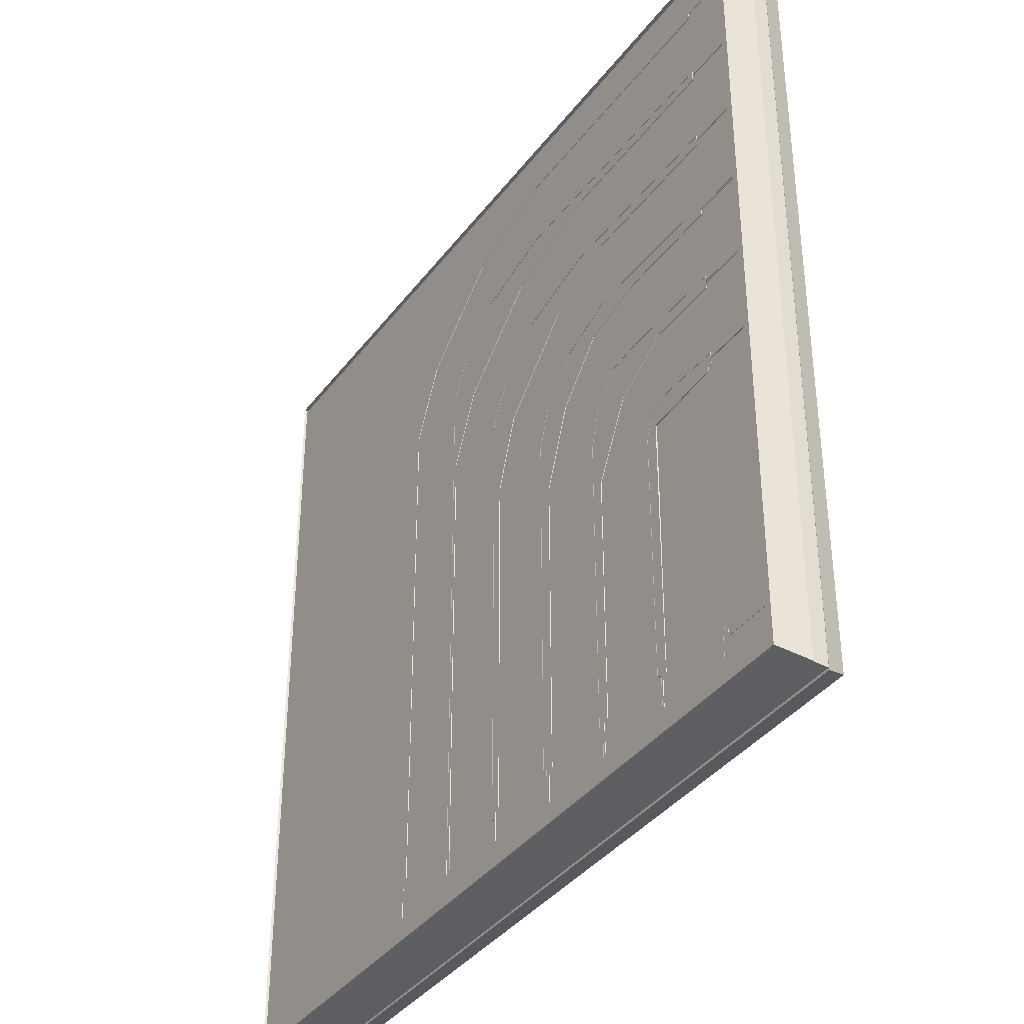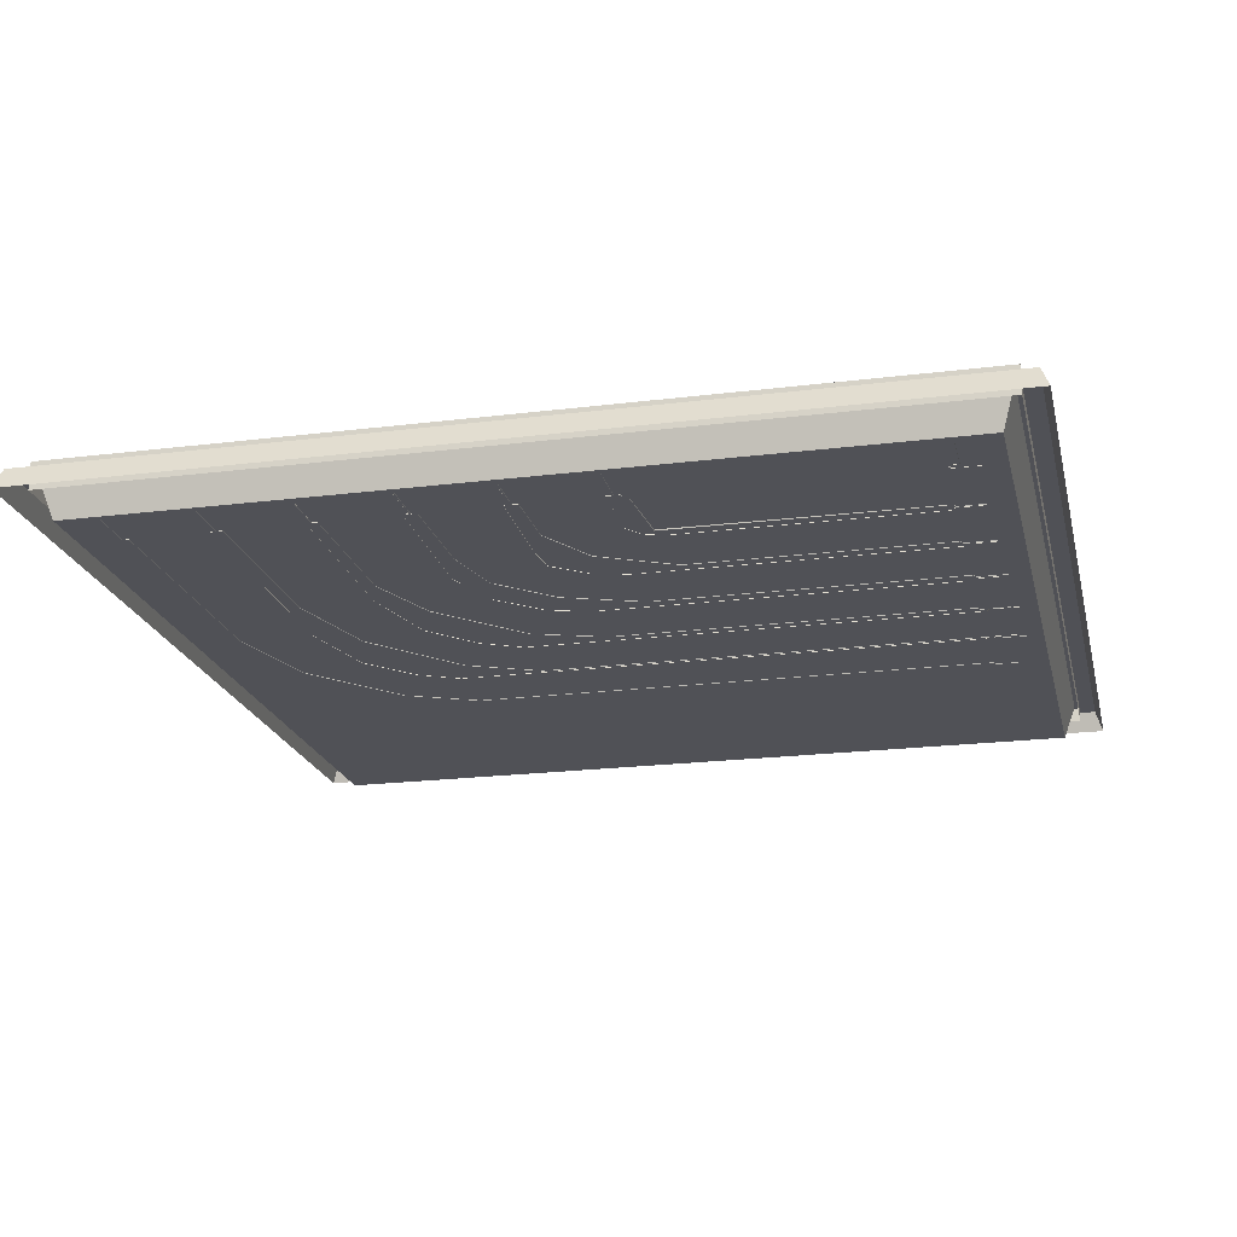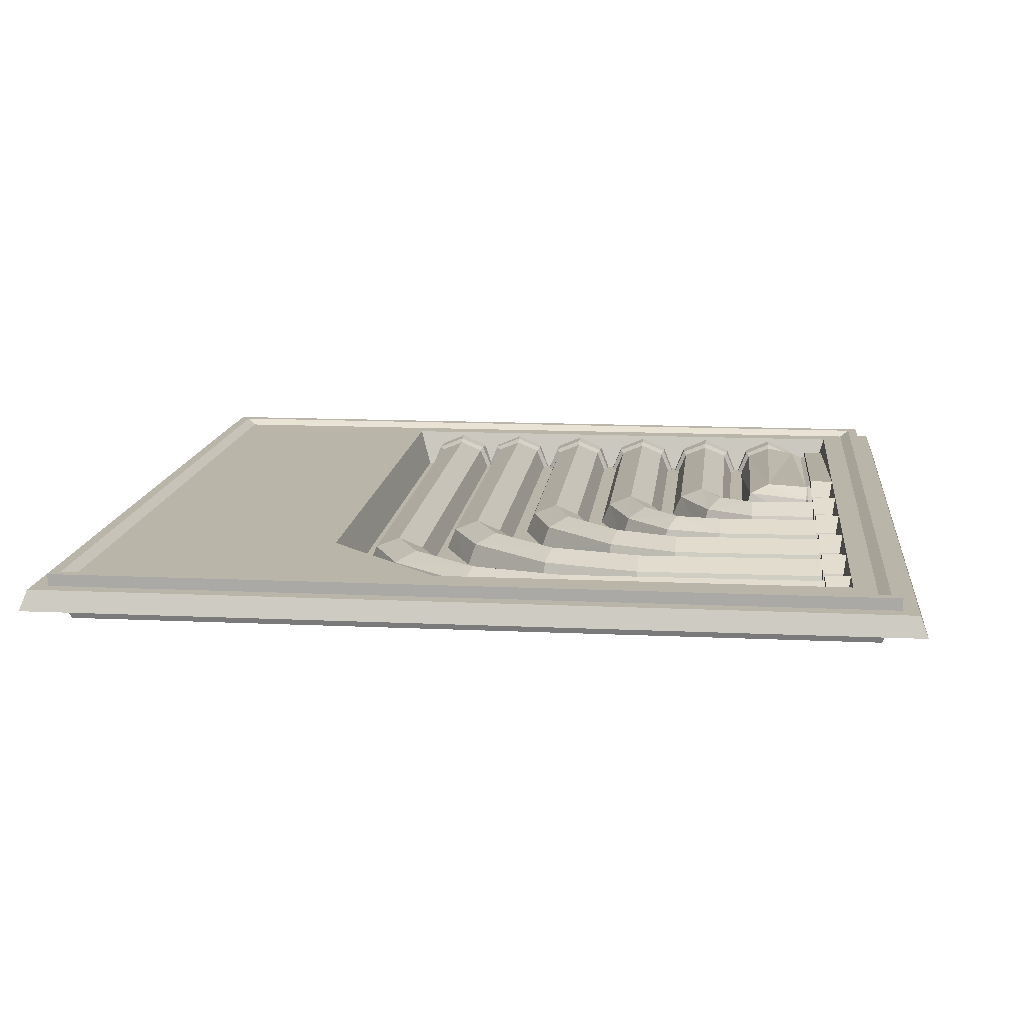
<metadata>
{"format":"obj","ext":"obj","renderer":"f3d","projection":"perspective","resolution":1024,"background":"white","views":[{"elev":-38.1,"azim":57.3,"up":"+Z"},{"elev":-20.5,"azim":102.9,"up":"+Y"},{"elev":13.4,"azim":6.1,"up":"+Y"}]}
</metadata>
<code>
o RoofTile_InnerCorner_Pipes_Plane.334
v 0.9832 0.04575 0.9832
v 0.9832 0.04575 -0.9832
v -0.9832 0.04575 0.9832
v -0.9832 0.04575 -0.9832
v 0.9475 0.01293 0.9475
v 0.9475 0.01293 -0.9475
v -0.9475 0.01293 0.9475
v -0.9475 0.01293 -0.9475
v -0.9475 0.07311 0.9475
v 0.9475 0.07311 0.9475
v 0.9475 0.07311 -0.9475
v -0.9475 0.07311 -0.9475
v -0.9241 0.07311 0.9241
v 0.9241 0.07311 0.9241
v 0.9241 0.07311 -0.9241
v -0.9241 0.07311 -0.9241
v -0.9002 0.05943 0.9002
v 0.9002 0.05943 0.9002
v 0.9002 0.05943 -0.9002
v -0.9002 0.05943 -0.9002
v 0.8483 0.05943 0.8198
v 0.8483 0.05943 -0.8483
v -0.3677 0.05943 -0.8483
v 0.819 -0.03298 0.7905
v 0.819 -0.03298 -0.819
v -0.3384 -0.03298 -0.819
v -1 1e-06 -1
v 1 0 -1
v 1 -1e-06 1
v -1 -0 1
v -0.9091 -0.039 -0.9091
v 0.9091 -0.039 -0.9091
v 0.9091 -0.039 0.9091
v -0.9091 -0.039 0.9091
v -0.936 0.04575 0.936
v 0.936 0.04575 0.936
v 0.936 0.04575 -0.936
v -0.936 0.04575 -0.936
v 0.4052 -0.04021 -0.8556
v 0.5877 -0.04021 -0.8556
v 0.4965 0.05101 -0.8556
v 0.561 0.02429 -0.8556
v 0.432 0.02429 -0.8556
v 0.416 -0.04021 -0.7846
v 0.5769 -0.04021 -0.7846
v 0.4965 0.04022 -0.7846
v 0.5533 0.01666 -0.7846
v 0.4396 0.01666 -0.7846
v 0.432 0.02429 -0.7899
v 0.561 0.02429 -0.7899
v 0.4965 0.05101 -0.7899
v 0.5877 -0.04021 -0.7899
v 0.4052 -0.04021 -0.7899
v 0.7905 -0.04021 0.01376
v 0.7905 -0.04021 -0.157
v 0.7905 0.04516 -0.07161
v 0.7905 0.02015 -0.132
v 0.7905 0.02015 -0.01125
v 0.7905 -0.04021 0.02682
v 0.7905 -0.04021 -0.17
v 0.7905 0.05821 -0.07161
v 0.7905 0.02938 -0.1412
v 0.7905 0.02938 -0.002018
v 0.8949 -0.04021 0.02681
v 0.8949 -0.04021 -0.17
v 0.8949 0.05821 -0.07161
v 0.8949 0.02938 -0.1412
v 0.8949 0.02938 -0.002019
v 0.02672 -0.04021 -0.8536
v 0.2092 -0.04021 -0.8536
v 0.1179 0.05101 -0.8536
v 0.1825 0.02429 -0.8536
v 0.05345 0.02429 -0.8536
v 0.03752 -0.04021 -0.7826
v 0.1984 -0.04021 -0.7826
v 0.1179 0.04022 -0.7826
v 0.1748 0.01666 -0.7826
v 0.06108 0.01666 -0.7826
v 0.05345 0.02429 -0.788
v 0.1825 0.02429 -0.788
v 0.1179 0.05101 -0.788
v 0.2092 -0.04021 -0.788
v 0.02672 -0.04021 -0.788
v 0.7905 -0.04021 0.4145
v 0.7905 -0.04021 0.2438
v 0.7905 0.04516 0.3292
v 0.7905 0.02015 0.2688
v 0.7905 0.02015 0.3895
v 0.7905 -0.04021 0.4276
v 0.7905 -0.04021 0.2307
v 0.7905 0.05821 0.3292
v 0.7905 0.02938 0.2596
v 0.7905 0.02938 0.3988
v 0.8949 -0.04021 0.4276
v 0.8949 -0.04021 0.2307
v 0.8949 0.05821 0.3292
v 0.8949 0.02938 0.2596
v 0.8949 0.02938 0.3988
v 0.8949 0.02938 0.1983
v 0.8949 0.02938 0.05915
v 0.8949 0.05821 0.1287
v 0.8949 -0.04021 0.03032
v 0.8949 -0.04021 0.2272
v 0.7905 0.02938 0.1983
v 0.7905 0.02938 0.05915
v 0.7905 0.05821 0.1287
v 0.7905 -0.04021 0.03032
v 0.7905 -0.04021 0.2272
v 0.7905 0.02015 0.1891
v 0.7905 0.02015 0.06838
v 0.7905 0.04516 0.1287
v 0.7905 -0.04021 0.04337
v 0.7905 -0.04021 0.2141
v 0.2173 -0.04021 -0.7978
v 0.3997 -0.04021 -0.7978
v 0.3085 0.05101 -0.7978
v 0.373 0.02429 -0.7978
v 0.244 0.02429 -0.7978
v 0.2516 0.01666 -0.7925
v 0.3653 0.01666 -0.7925
v 0.3085 0.04022 -0.7925
v 0.3889 -0.04021 -0.7925
v 0.228 -0.04021 -0.7925
v 0.244 0.02429 -0.8635
v 0.373 0.02429 -0.8635
v 0.3085 0.05101 -0.8635
v 0.3997 -0.04021 -0.8635
v 0.2173 -0.04021 -0.8635
v 0.1608 0.01784 0.4144
v 0.1294 -0.04021 0.5415
v 0.1478 0.04189 0.467
v 0.1662 -0.04021 0.3926
v 0.1348 0.01784 0.5197
v 0.01429 -0.04021 0.2076
v -0.123 0.01666 0.2076
v -0.009274 0.01666 0.2076
v -0.1466 -0.04021 0.2076
v -0.06614 0.04022 0.2076
v 0.06194 -0.04021 0.2982
v -0.05229 0.01727 0.3583
v 0.04234 0.01728 0.3085
v -0.07189 -0.04021 0.3686
v -0.004974 0.04109 0.3334
v 0.3591 -0.04021 0.4411
v 0.3591 0.01841 0.4654
v 0.3591 -0.04021 0.6069
v 0.3591 0.01841 0.5826
v 0.3591 0.04269 0.524
v 0.8949 0.02938 0.5936
v 0.8949 0.02938 0.4544
v 0.8949 0.05821 0.524
v 0.8949 -0.04021 0.4256
v 0.8949 -0.04021 0.6224
v 0.7905 0.02938 0.5936
v 0.7905 0.02938 0.4544
v 0.7905 0.05821 0.524
v 0.7905 -0.04021 0.4256
v 0.7905 -0.04021 0.6224
v 0.7905 0.02015 0.5844
v 0.7905 0.02015 0.4637
v 0.7905 0.04516 0.524
v 0.7905 -0.04021 0.4386
v 0.7905 -0.04021 0.6094
v -0.1574 -0.04021 -0.8069
v 0.02508 -0.04021 -0.8069
v -0.06615 0.05101 -0.8069
v -0.001643 0.02429 -0.8069
v -0.1306 0.02429 -0.8069
v -0.123 0.01666 -0.8016
v -0.009275 0.01666 -0.8016
v -0.06615 0.04022 -0.8016
v 0.01429 -0.04021 -0.8016
v -0.1466 -0.04021 -0.8016
v -0.1306 0.02429 -0.8726
v -0.001644 0.02429 -0.8726
v -0.06615 0.05101 -0.8726
v 0.02508 -0.04021 -0.8726
v -0.1574 -0.04021 -0.8726
v 0.6308 0.04269 -0.07161
v 0.6308 0.01841 -0.01299
v 0.6308 -0.04021 0.01129
v 0.6308 0.01841 -0.1302
v 0.6308 -0.04021 -0.1545
v 0.5473 0.04109 -0.1216
v 0.5018 -0.04021 -0.06116
v 0.5794 0.01728 -0.1643
v 0.5151 0.01727 -0.07885
v 0.5928 -0.04021 -0.182
v 0.4965 0.04022 -0.2244
v 0.416 -0.04021 -0.2244
v 0.5533 0.01666 -0.2244
v 0.4396 0.01666 -0.2244
v 0.5769 -0.04021 -0.2244
v 0.5483 0.04269 0.1287
v 0.5483 0.01841 0.1874
v 0.5483 -0.04021 0.2116
v 0.5483 0.01841 0.07013
v 0.5483 -0.04021 0.04584
v 0.3525 0.04109 0.012
v 0.294 -0.04021 0.05993
v 0.3938 0.01728 -0.02188
v 0.3111 0.01727 0.04589
v 0.411 -0.04021 -0.03592
v 0.3085 0.04022 -0.1138
v 0.228 -0.04021 -0.1138
v 0.3653 0.01666 -0.1138
v 0.2516 0.01666 -0.1138
v 0.3889 -0.04021 -0.1138
v 0.4151 0.01784 0.1571
v 0.4702 -0.04021 0.03826
v 0.4379 0.04189 0.1079
v 0.4056 -0.04021 0.1775
v 0.4607 0.01784 0.05865
v 0.4419 0.04269 0.3292
v 0.4419 0.01841 0.3878
v 0.4419 -0.04021 0.4121
v 0.4419 0.01841 0.2706
v 0.4419 -0.04021 0.2463
v 0.1602 0.04109 0.1385
v 0.0933 -0.04021 0.1738
v 0.2075 0.01728 0.1136
v 0.1129 0.01727 0.1635
v 0.2271 -0.04021 0.1033
v 0.1179 0.04022 0.01277
v 0.03752 -0.04021 0.01277
v 0.1748 0.01666 0.01277
v 0.06108 0.01666 0.01277
v 0.1984 -0.04021 0.01277
v 0.2811 0.01784 0.3249
v 0.3125 -0.04021 0.1977
v 0.2941 0.04189 0.2722
v 0.2757 -0.04021 0.3467
v 0.3071 0.01784 0.2195
v 0.5923 -0.04021 -0.8597
v 0.7748 -0.04021 -0.8597
v 0.6836 0.05101 -0.8597
v 0.7481 0.02429 -0.8597
v 0.6191 0.02429 -0.8597
v 0.6031 -0.04021 -0.7887
v 0.7678 -0.04021 -0.7904
v 0.6836 0.04022 -0.7887
v 0.7404 0.01666 -0.7887
v 0.6267 0.01666 -0.7887
v 0.6191 0.02429 -0.7941
v 0.7481 0.02429 -0.7941
v 0.6836 0.05101 -0.7941
v 0.7748 -0.04021 -0.7941
v 0.5923 -0.04021 -0.7941
v 0.7905 -0.04021 -0.1842
v 0.7905 -0.04021 -0.8074
v 0.7905 0.04516 -0.2696
v 0.7905 0.02015 -0.7824
v 0.7905 0.02015 -0.2092
v 0.7905 -0.04021 -0.1711
v 0.7905 -0.04021 -0.8205
v 0.7905 0.05821 -0.2696
v 0.7905 0.02938 -0.7917
v 0.7905 0.02938 -0.2
v 0.8949 -0.04021 -0.1711
v 0.8949 -0.04021 -0.8205
v 0.8949 0.05821 -0.2696
v 0.8949 0.02938 -0.7917
v 0.8949 0.02938 -0.2
v 0.7831 0.04269 -0.2696
v 0.7831 0.01841 -0.2109
v 0.7831 -0.04021 -0.1867
v 0.7831 0.01841 -0.7807
v 0.7831 -0.04021 -0.805
v 0.7725 -0.03451 -0.7907
v 0.628 0.03047 -0.2286
v 0.7532 0.03047 -0.7749
v 0.6076 -0.04156 -0.2102
v 0.6773 0.04632 -0.273
v 0.7778 0.01784 -0.2179
v 0.7786 -0.04021 -0.7947
v 0.7781 0.04189 -0.2694
v 0.7777 -0.04021 -0.1966
v 0.7784 0.01784 -0.7734
v -0.009282 0.01784 0.6097
v -0.04074 -0.04021 0.7369
v -0.02231 0.04189 0.6624
v -0.003885 -0.04021 0.5879
v -0.03534 0.01784 0.715
v -0.1558 -0.04021 0.403
v -0.2931 0.01666 0.403
v -0.1794 0.01666 0.403
v -0.3167 -0.04021 0.403
v -0.2363 0.04022 0.403
v -0.1082 -0.04021 0.4935
v -0.2224 0.01727 0.5536
v -0.1278 0.01728 0.5038
v -0.242 -0.04021 0.564
v -0.1751 0.04109 0.5287
v 0.189 -0.04021 0.6365
v 0.189 0.01841 0.6607
v 0.189 -0.04021 0.8023
v 0.189 0.01841 0.778
v 0.189 0.04269 0.7194
v 0.8949 0.02938 0.7889
v 0.8949 0.02938 0.6498
v 0.8949 0.05821 0.7194
v 0.8949 -0.04021 0.6209
v 0.8949 -0.04021 0.8178
v 0.7905 0.02938 0.7889
v 0.7905 0.02938 0.6498
v 0.7905 0.05821 0.7194
v 0.7905 -0.04021 0.6209
v 0.7905 -0.04021 0.8178
v 0.7905 0.02015 0.7797
v 0.7905 0.02015 0.659
v 0.7905 0.04516 0.7194
v 0.7905 -0.04021 0.634
v 0.7905 -0.04021 0.8047
v -0.3275 -0.04021 -0.792
v -0.145 -0.04021 -0.792
v -0.2363 0.05101 -0.792
v -0.1718 0.02429 -0.792
v -0.3008 0.02429 -0.792
v -0.2931 0.01666 -0.7867
v -0.1794 0.01666 -0.7867
v -0.2363 0.04022 -0.7867
v -0.1558 -0.04021 -0.7867
v -0.3167 -0.04021 -0.7867
v -0.3008 0.02429 -0.8576
v -0.1718 0.02429 -0.8576
v -0.2363 0.05101 -0.8576
v -0.145 -0.04021 -0.8576
v -0.3275 -0.04021 -0.8576
v -0.3677 0.05943 0.5457
v -0.09358 0.05943 0.8198
v -0.5531 0.05943 0.5529
v -0.06431 -0.03298 0.7905
v -0.3384 -0.03298 0.5164
f 58 179 180
f 179 57 182
f 181 58 180
f 57 183 182
f 87 218 217
f 88 214 215
f 84 215 216
f 86 217 214
f 111 197 194
f 196 109 195
f 110 198 197
f 195 111 194
f 136 172 170
f 143 129 141
f 137 169 173
f 141 132 139
f 138 170 171
f 135 171 169
f 142 133 140
f 140 131 143
f 142 135 137
f 141 134 136
f 143 136 138
f 140 138 135
f 129 144 132
f 131 145 129
f 133 148 131
f 130 147 133
f 163 147 146
f 161 145 148
f 147 161 148
f 160 144 145
f 186 183 188
f 185 180 187
f 184 182 186
f 187 179 184
f 187 189 192
f 189 186 191
f 185 192 190
f 191 188 193
f 191 45 47
f 190 48 44
f 189 47 46
f 48 189 46
f 197 210 213
f 212 195 209
f 194 213 211
f 195 211 209
f 202 204 207
f 204 201 206
f 200 207 205
f 206 203 208
f 206 122 120
f 205 119 123
f 204 120 121
f 207 121 119
f 202 211 199
f 199 213 201
f 200 209 202
f 201 210 203
f 233 218 230
f 232 215 229
f 231 217 233
f 229 214 231
f 222 224 227
f 219 226 224
f 220 227 225
f 221 228 226
f 226 75 77
f 225 78 74
f 76 226 77
f 227 76 78
f 222 231 219
f 219 233 221
f 220 229 222
f 221 230 223
f 253 264 265
f 251 267 264
f 266 253 265
f 252 268 267
f 267 275 278
f 277 265 274
f 264 278 276
f 274 264 276
f 241 271 242
f 239 270 243
f 242 269 240
f 276 271 273
f 277 270 272
f 278 269 271
f 243 273 241
f 274 273 270
f 286 322 320
f 293 279 291
f 287 319 323
f 291 282 289
f 288 320 321
f 285 321 319
f 292 283 290
f 290 281 293
f 292 285 287
f 291 284 286
f 293 286 288
f 290 288 285
f 279 294 282
f 281 295 279
f 283 298 281
f 280 297 283
f 313 297 296
f 311 295 298
f 297 311 298
f 310 294 295
f 58 56 179
f 179 56 57
f 181 54 58
f 57 55 183
f 87 85 218
f 88 86 214
f 84 88 215
f 86 87 217
f 111 110 197
f 196 113 109
f 110 112 198
f 195 109 111
f 136 134 172
f 143 131 129
f 137 135 169
f 141 129 132
f 138 136 170
f 135 138 171
f 142 130 133
f 140 133 131
f 142 140 135
f 141 139 134
f 143 141 136
f 140 143 138
f 129 145 144
f 131 148 145
f 133 147 148
f 130 146 147
f 163 159 147
f 161 160 145
f 147 159 161
f 160 162 144
f 186 182 183
f 185 181 180
f 184 179 182
f 187 180 179
f 187 184 189
f 189 184 186
f 185 187 192
f 191 186 188
f 191 193 45
f 190 192 48
f 189 191 47
f 48 192 189
f 197 198 210
f 212 196 195
f 194 197 213
f 195 194 211
f 202 199 204
f 204 199 201
f 200 202 207
f 206 201 203
f 206 208 122
f 205 207 119
f 204 206 120
f 207 204 121
f 202 209 211
f 199 211 213
f 200 212 209
f 201 213 210
f 233 217 218
f 232 216 215
f 231 214 217
f 229 215 214
f 222 219 224
f 219 221 226
f 220 222 227
f 221 223 228
f 226 228 75
f 225 227 78
f 76 224 226
f 227 224 76
f 222 229 231
f 219 231 233
f 220 232 229
f 221 233 230
f 253 251 264
f 251 252 267
f 266 249 253
f 252 250 268
f 267 268 275
f 277 266 265
f 264 267 278
f 274 265 264
f 241 273 271
f 239 272 270
f 242 271 269
f 276 278 271
f 277 274 270
f 278 275 269
f 243 270 273
f 274 276 273
f 286 284 322
f 293 281 279
f 287 285 319
f 291 279 282
f 288 286 320
f 285 288 321
f 292 280 283
f 290 283 281
f 292 290 285
f 291 289 284
f 293 291 286
f 290 293 288
f 279 295 294
f 281 298 295
f 283 297 298
f 280 296 297
f 313 309 297
f 311 310 295
f 297 309 311
f 310 312 294
f 25 26 333
f 333 332 24
f 24 25 333
f 4 37 2
f 329 26 23
f 23 25 22
f 29 2 1
f 21 332 330
f 21 25 24
f 27 3 4
f 30 1 3
f 28 4 2
f 38 34 31
f 36 34 35
f 37 31 32
f 32 34 33
f 37 33 36
f 1 35 3
f 3 38 4
f 2 36 1
f 4 38 37
f 329 333 26
f 23 26 25
f 29 28 2
f 21 24 332
f 21 22 25
f 27 30 3
f 30 29 1
f 28 27 4
f 38 35 34
f 36 33 34
f 37 38 31
f 32 31 34
f 37 32 33
f 1 36 35
f 3 35 38
f 2 37 36
f 10 13 9
f 8 11 6
f 5 9 7
f 12 15 11
f 19 23 22
f 16 19 15
f 14 17 13
f 330 331 17
f 7 12 8
f 6 10 5
f 13 20 16
f 12 13 16
f 10 15 14
f 14 19 18
f 19 21 18
f 50 45 52
f 49 46 51
f 49 44 48
f 50 46 47
f 42 52 40
f 43 53 49
f 43 51 41
f 42 51 50
f 55 62 60
f 54 63 58
f 56 63 61
f 56 62 57
f 61 67 62
f 62 65 60
f 59 68 63
f 61 68 66
f 90 97 95
f 73 81 71
f 80 76 77
f 86 93 91
f 79 74 78
f 80 75 82
f 79 76 81
f 85 92 90
f 72 82 70
f 73 83 79
f 91 98 96
f 91 97 92
f 89 98 93
f 72 81 80
f 86 92 87
f 84 93 88
f 125 116 117
f 113 104 109
f 111 105 110
f 108 99 104
f 106 99 101
f 106 100 105
f 107 100 102
f 111 104 106
f 112 105 107
f 124 114 118
f 124 116 126
f 125 115 127
f 117 121 120
f 118 121 116
f 118 123 119
f 117 122 115
f 168 171 166
f 156 150 155
f 162 155 157
f 175 165 177
f 161 155 160
f 163 154 159
f 175 166 167
f 174 164 168
f 158 149 154
f 156 149 151
f 167 172 165
f 168 173 169
f 161 154 156
f 157 150 152
f 167 171 170
f 174 166 176
f 245 240 247
f 244 241 246
f 244 239 243
f 245 241 242
f 237 247 235
f 238 248 244
f 238 246 236
f 237 246 245
f 250 257 255
f 249 258 253
f 251 258 256
f 252 256 257
f 257 261 262
f 255 262 260
f 254 263 258
f 256 263 261
f 318 321 316
f 306 300 305
f 312 305 307
f 325 315 327
f 311 305 310
f 313 304 309
f 325 316 317
f 324 314 318
f 308 299 304
f 306 299 301
f 317 322 315
f 318 323 319
f 311 304 306
f 307 300 302
f 317 321 320
f 324 316 326
f 329 331 330
f 330 333 329
f 331 329 23
f 10 14 13
f 8 12 11
f 5 10 9
f 12 16 15
f 19 20 23
f 16 20 19
f 14 18 17
f 17 18 330
f 18 21 330
f 7 9 12
f 6 11 10
f 13 17 20
f 12 9 13
f 10 11 15
f 14 15 19
f 19 22 21
f 50 47 45
f 49 48 46
f 49 53 44
f 50 51 46
f 42 50 52
f 43 39 53
f 43 49 51
f 42 41 51
f 55 57 62
f 54 59 63
f 56 58 63
f 56 61 62
f 61 66 67
f 62 67 65
f 59 64 68
f 61 63 68
f 90 92 97
f 73 79 81
f 80 81 76
f 86 88 93
f 79 83 74
f 80 77 75
f 79 78 76
f 85 87 92
f 72 80 82
f 73 69 83
f 91 93 98
f 91 96 97
f 89 94 98
f 72 71 81
f 86 91 92
f 84 89 93
f 125 126 116
f 113 108 104
f 111 106 105
f 108 103 99
f 106 104 99
f 106 101 100
f 107 105 100
f 111 109 104
f 112 110 105
f 124 128 114
f 124 118 116
f 125 117 115
f 117 116 121
f 118 119 121
f 118 114 123
f 117 120 122
f 168 169 171
f 156 151 150
f 162 160 155
f 175 167 165
f 161 156 155
f 163 158 154
f 175 176 166
f 174 178 164
f 158 153 149
f 156 154 149
f 167 170 172
f 168 164 173
f 161 159 154
f 157 155 150
f 167 166 171
f 174 168 166
f 245 242 240
f 244 243 241
f 244 248 239
f 245 246 241
f 237 245 247
f 238 234 248
f 238 244 246
f 237 236 246
f 250 252 257
f 249 254 258
f 251 253 258
f 252 251 256
f 257 256 261
f 255 257 262
f 254 259 263
f 256 258 263
f 318 319 321
f 306 301 300
f 312 310 305
f 325 317 315
f 311 306 305
f 313 308 304
f 325 326 316
f 324 328 314
f 308 303 299
f 306 304 299
f 317 320 322
f 318 314 323
f 311 309 304
f 307 305 300
f 317 316 321
f 324 318 316
f 330 332 333
f 23 20 331
f 20 17 331

</code>
